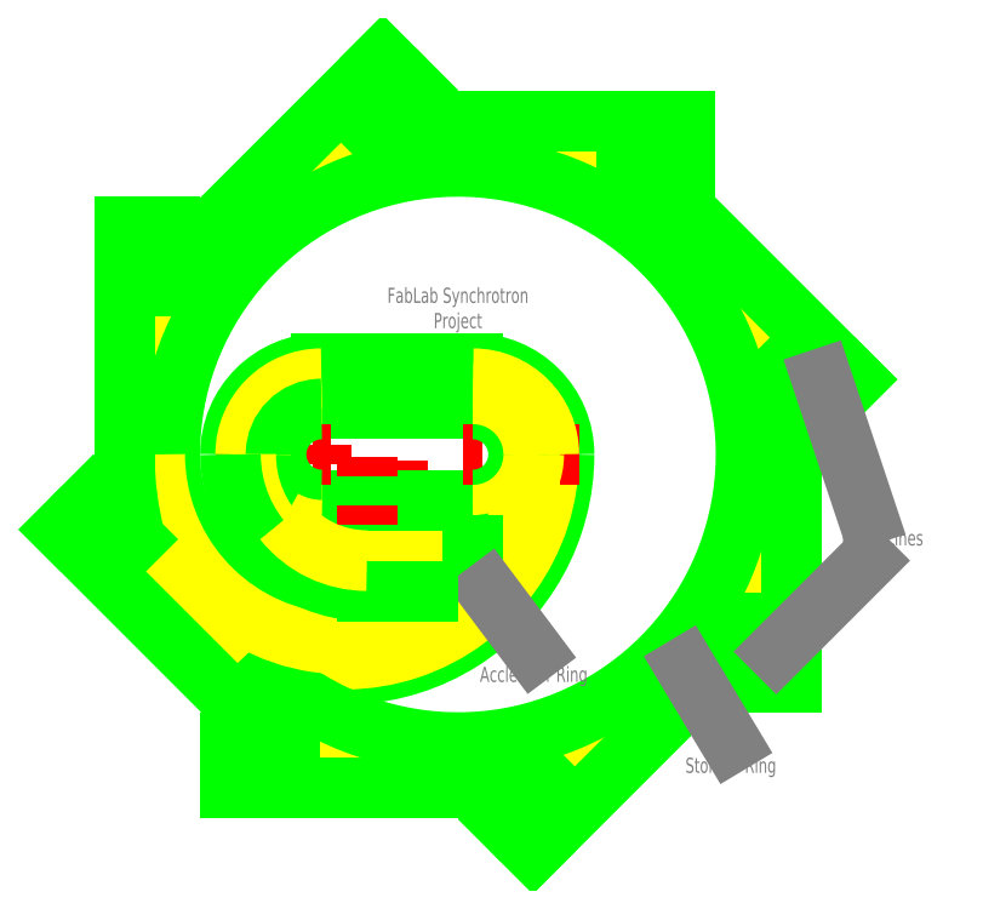
<metadata>
{"format":"dxf","ext":"dxf","renderer":"ezdxf+matplotlib","layout":"modelspace","background":"white","min_lineweight":24,"dpi":150}
</metadata>
<code>
0
SECTION
2
ENTITIES
0
LINE
8
guides
10
-40
20
60
30
0
11
-40
21
-60
31
0
0
LINE
8
upper
10
-90
20
50
30
0
11
10
21
50
31
0
0
LINE
8
upper
10
-90
20
40
30
0
11
10
21
40
31
0
0
LINE
8
upper
10
-90
20
-40
30
0
11
10
21
-40
31
0
0
LINE
8
upper
10
-90
20
-50
30
0
11
10
21
-50
31
0
0
LINE
8
guides
10
-90
20
70
30
0
11
-90
21
-70
31
0
0
LINE
8
lower
10
-90
20
60
30
0
11
10
21
60
31
0
0
LINE
8
lower
10
-90
20
30
30
0
11
10
21
30
31
0
0
LINE
8
lower
10
-90
20
-30
30
0
11
10
21
-30
31
0
0
CIRCLE
8
upper
10
0
20
0
30
0
40
210
0
LINE
8
lower
10
-90
20
-90
30
0
11
-90
21
-90
31
0
0
LINE
8
guides
10
-160
20
0
30
0
11
-80
21
0
31
0
0
ARC
8
upper
10
-90
20
0
30
0
40
40
50
180
51
270
0
ARC
8
lower
10
-90
20
0
30
0
40
30
50
180
51
270
0
ARC
8
lower
10
-90
20
0
30
0
40
60
50
90
51
180
0
ARC
8
upper
10
-90
20
0
30
0
40
50
50
90
51
180
0
ARC
8
upper
10
-90
20
0
30
0
40
40
50
90
51
180
0
ARC
8
lower
10
-90
20
0
30
0
40
30
50
90
51
180
0
ARC
8
lower
10
-75
20
0
30
0
40
115
50
180
51
329.5
0
ARC
8
lower
10
-75
20
0
30
0
40
145
50
244.2
51
0
0
ARC
8
upper
10
-75
20
0
30
0
40
135
50
217.1
51
0
0
ARC
8
upper
10
0
20
0
30
0
40
200
50
204
51
180
0
ARC
8
lower
10
0
20
0
30
0
40
190
50
223.4
51
180
0
ARC
8
lower
10
10
20
2.84e-14
30
0
40
60
50
2.18e-06
51
90
0
LINE
8
guides
10
80
20
-3.55e-14
30
0
11
-5.68e-14
21
-3.55e-14
31
0
0
ARC
8
lower
10
10
20
2.84e-14
30
0
40
30
50
270
51
360
0
ARC
8
upper
10
10
20
0
30
0
40
40
50
270
51
360
0
ARC
8
lower
10
10
20
-9.95e-14
30
0
40
30
50
1.018e-13
51
90
0
ARC
8
upper
10
10
20
-7.11e-14
30
0
40
40
50
5.09e-14
51
90
0
ARC
8
upper
10
10
20
-7.11e-14
30
0
40
50
50
5.09e-14
51
90
0
ARC
8
upper
10
10
20
0
30
0
40
50
50
270
51
314
0
ARC
8
upper
10
-75
20
0
30
0
40
125
50
180
51
343.3
0
LINE
8
lower
10
-20
20
-60
30
0
11
-20
21
-90
31
0
0
LINE
8
upper
10
-30
20
-70
30
0
11
-30
21
-80
31
0
0
LINE
8
lower
10
-20
20
-60
30
0
11
10
21
-60
31
0
0
ARC
8
lower
10
10
20
0
30
0
40
60
50
270
51
283.6
0
LINE
8
lower
10
220
20
-150
30
0
11
190
21
-150
31
0
0
LINE
8
lower
10
190
20
-150
30
0
11
190
21
-110.9
31
0
0
LINE
8
lower
10
220
20
0
30
0
11
220
21
-150
31
0
0
LINE
8
lower
10
261.6
20
49.5
30
0
11
240.4
21
28.28
31
0
0
LINE
8
lower
10
240.4
20
28.28
30
0
11
212.8
21
55.93
31
0
0
LINE
8
lower
10
155.6
20
155.6
30
0
11
261.6
21
49.5
31
0
0
LINE
8
lower
10
150
20
220
30
0
11
150
21
190
31
0
0
LINE
8
lower
10
150
20
190
30
0
11
110.9
21
190
31
0
0
LINE
8
lower
10
-4.26e-14
20
220
30
0
11
150
21
220
31
0
0
LINE
8
lower
10
-49.5
20
261.6
30
0
11
-28.28
21
240.4
31
0
0
LINE
8
lower
10
-28.28
20
240.4
30
0
11
-55.93
21
212.8
31
0
0
LINE
8
lower
10
-155.6
20
155.6
30
0
11
-49.5
21
261.6
31
0
0
LINE
8
lower
10
-220
20
150
30
0
11
-190
21
150
31
0
0
LINE
8
lower
10
-190
20
150
30
0
11
-190
21
110.9
31
0
0
LINE
8
lower
10
-220
20
-7.1e-15
30
0
11
-220
21
150
31
0
0
LINE
8
lower
10
-261.6
20
-49.5
30
0
11
-240.4
21
-28.28
31
0
0
LINE
8
lower
10
-240.4
20
-28.28
30
0
11
-212.8
21
-55.93
31
0
0
LINE
8
lower
10
-155.6
20
-155.6
30
0
11
-261.6
21
-49.5
31
0
0
LINE
8
lower
10
-150
20
-220
30
0
11
-150
21
-190
31
0
0
LINE
8
lower
10
-150
20
-190
30
0
11
-110.9
21
-190
31
0
0
LINE
8
lower
10
-9.95e-14
20
-220
30
0
11
-150
21
-220
31
0
0
LINE
8
lower
10
49.5
20
-261.6
30
0
11
28.28
21
-240.4
31
0
0
LINE
8
lower
10
28.28
20
-240.4
30
0
11
55.93
21
-212.8
31
0
0
LINE
8
lower
10
155.6
20
-155.6
30
0
11
49.5
21
-261.6
31
0
0
ARC
8
lower
10
-5.68e-14
20
-3.55e-14
30
0
40
220
50
0
51
14.73
0
ARC
8
lower
10
-5.68e-14
20
-3.55e-14
30
0
40
220
50
45
51
59.73
0
ARC
8
lower
10
-5.68e-14
20
-3.55e-14
30
0
40
220
50
90
51
104.7
0
ARC
8
lower
10
-5.68e-14
20
-3.55e-14
30
0
40
220
50
135
51
149.7
0
ARC
8
lower
10
-5.68e-14
20
-3.55e-14
30
0
40
220
50
180
51
194.7
0
ARC
8
lower
10
-5.68e-14
20
-3.55e-14
30
0
40
220
50
225
51
239.7
0
ARC
8
lower
10
-5.68e-14
20
-3.55e-14
30
0
40
220
50
270
51
284.7
0
ARC
8
lower
10
-5.68e-14
20
-3.55e-14
30
0
40
220
50
315
51
329.7
0
DIMENSION
8
text
10
-190
20
170
30
0
11
-205
21
171.9
31
0
70
1
71
5
72
1
41
1
42
0
1

3
Standard
13
-220
23
150
33
0
14
-190
24
150
34
0
0
DIMENSION
8
text
10
-240
20
7.1e-15
30
0
11
-241.9
21
75
31
0
70
1
71
5
72
1
41
1
42
0
1

3
Standard
13
-220
23
150
33
0
14
-220
24
0
34
0
0
DIMENSION
8
text
10
-290
20
-261.6
30
0
11
-291.9
21
-4.26e-14
31
0
70
0
71
5
72
1
41
1
42
0
1

3
Standard
13
-49.5
23
261.6
33
0
14
49.5
24
-261.6
34
0
50
90
0
DIMENSION
8
text
10
261.6
20
290
30
0
11
-5.68e-14
21
291.9
31
0
70
0
71
5
72
1
41
1
42
0
1

3
Standard
13
-261.6
23
-49.5
33
0
14
261.6
24
49.5
34
0
50
0
0
MTEXT
8
text
10
0
20
110
30
0
40
10
41
100
71
2
72
2
1
FabLab Synchrotron\PProject
7
iso
50
0
73
1
44
1
0
MTEXT
8
text
10
50
20
-140
30
0
40
10
41
100
71
2
72
2
1
Acclerator Ring
7
iso
50
0
73
0
44
1
0
MTEXT
8
text
10
180
20
-200
30
0
40
10
41
100
71
2
72
2
1
Storage Ring
7
iso
50
0
73
0
44
1
0
LINE
8
text
10
50
20
-130
30
0
11
20
21
-90
31
0
0
LINE
8
text
10
180
20
-190
30
0
11
150
21
-140
31
0
0
MTEXT
8
text
10
280
20
-50
30
0
40
10
41
100
71
2
72
2
1
Beam Lines
7
iso
50
0
73
0
44
1
0
LINE
8
text
10
270
20
-40
30
0
11
240
21
50
31
0
0
LINE
8
text
10
270
20
-70
30
0
11
210
21
-130
31
0
0
LINE
8
guides
10
-60
20
-110
30
0
11
-60
21
0
31
0
0
ARC
8
upper
10
-60
20
0
30
0
40
80
50
180
51
270
0
LINE
8
upper
10
-60
20
-70
30
0
11
-30
21
-70
31
0
0
LINE
8
upper
10
-30
20
-80
30
0
11
-60
21
-80
31
0
0
LINE
8
lower
10
-20
20
-90
30
0
11
-60
21
-90
31
0
0
ARC
8
lower
10
-60
20
0
30
0
40
90
50
180
51
270
0
ARC
8
upper
10
-90
20
0
30
0
40
50
50
240
51
270
0
ARC
8
upper
10
-60
20
0
30
0
40
70
50
218.2
51
270
0
ENDSEC
0
EOF

</code>
